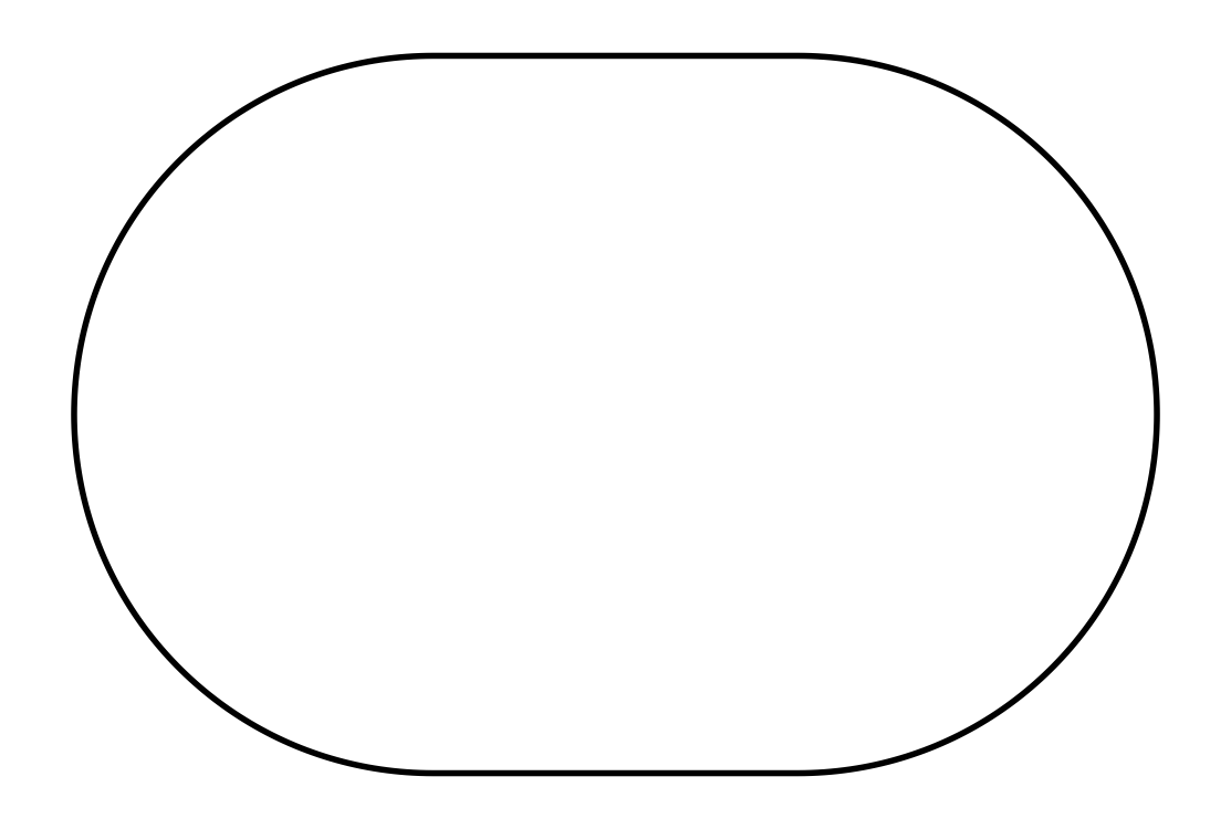
<metadata>
{"format":"dxf","ext":"dxf","renderer":"ezdxf+matplotlib","layout":"modelspace","background":"white","min_lineweight":24,"dpi":150}
</metadata>
<code>
0
SECTION
2
ENTITIES
0
POLYLINE
8
FOREGROUND
66
     1
40
0.01
41
0.01
70
     1
0
VERTEX
8
FOREGROUND
10
1.24
20
0.05
0
VERTEX
8
FOREGROUND
10
1.251
20
0.05011
0
VERTEX
8
FOREGROUND
10
1.262
20
0.05042
0
VERTEX
8
FOREGROUND
10
1.273
20
0.05092
0
VERTEX
8
FOREGROUND
10
1.284
20
0.05161
0
VERTEX
8
FOREGROUND
10
1.294
20
0.0525
0
VERTEX
8
FOREGROUND
10
1.305
20
0.05359
0
VERTEX
8
FOREGROUND
10
1.316
20
0.05486
0
VERTEX
8
FOREGROUND
10
1.326
20
0.05631
0
VERTEX
8
FOREGROUND
10
1.337
20
0.05796
0
VERTEX
8
FOREGROUND
10
1.347
20
0.05979
0
VERTEX
8
FOREGROUND
10
1.358
20
0.0618
0
VERTEX
8
FOREGROUND
10
1.368
20
0.06399
0
VERTEX
8
FOREGROUND
10
1.378
20
0.06636
0
VERTEX
8
FOREGROUND
10
1.388
20
0.06891
0
VERTEX
8
FOREGROUND
10
1.399
20
0.07163
0
VERTEX
8
FOREGROUND
10
1.409
20
0.07453
0
VERTEX
8
FOREGROUND
10
1.419
20
0.0776
0
VERTEX
8
FOREGROUND
10
1.428
20
0.08084
0
VERTEX
8
FOREGROUND
10
1.438
20
0.08425
0
VERTEX
8
FOREGROUND
10
1.448
20
0.08783
0
VERTEX
8
FOREGROUND
10
1.458
20
0.09157
0
VERTEX
8
FOREGROUND
10
1.467
20
0.09547
0
VERTEX
8
FOREGROUND
10
1.477
20
0.09954
0
VERTEX
8
FOREGROUND
10
1.486
20
0.1038
0
VERTEX
8
FOREGROUND
10
1.495
20
0.1082
0
VERTEX
8
FOREGROUND
10
1.505
20
0.1127
0
VERTEX
8
FOREGROUND
10
1.514
20
0.1174
0
VERTEX
8
FOREGROUND
10
1.523
20
0.1222
0
VERTEX
8
FOREGROUND
10
1.532
20
0.1272
0
VERTEX
8
FOREGROUND
10
1.541
20
0.1324
0
VERTEX
8
FOREGROUND
10
1.549
20
0.1377
0
VERTEX
8
FOREGROUND
10
1.558
20
0.1431
0
VERTEX
8
FOREGROUND
10
1.567
20
0.1487
0
VERTEX
8
FOREGROUND
10
1.575
20
0.1545
0
VERTEX
8
FOREGROUND
10
1.583
20
0.1604
0
VERTEX
8
FOREGROUND
10
1.592
20
0.1664
0
VERTEX
8
FOREGROUND
10
1.6
20
0.1725
0
VERTEX
8
FOREGROUND
10
1.608
20
0.1788
0
VERTEX
8
FOREGROUND
10
1.616
20
0.1852
0
VERTEX
8
FOREGROUND
10
1.623
20
0.1918
0
VERTEX
8
FOREGROUND
10
1.631
20
0.1985
0
VERTEX
8
FOREGROUND
10
1.639
20
0.2053
0
VERTEX
8
FOREGROUND
10
1.646
20
0.2122
0
VERTEX
8
FOREGROUND
10
1.653
20
0.2193
0
VERTEX
8
FOREGROUND
10
1.661
20
0.2265
0
VERTEX
8
FOREGROUND
10
1.668
20
0.2338
0
VERTEX
8
FOREGROUND
10
1.675
20
0.2413
0
VERTEX
8
FOREGROUND
10
1.682
20
0.2488
0
VERTEX
8
FOREGROUND
10
1.688
20
0.2565
0
VERTEX
8
FOREGROUND
10
1.695
20
0.2643
0
VERTEX
8
FOREGROUND
10
1.701
20
0.2722
0
VERTEX
8
FOREGROUND
10
1.707
20
0.2802
0
VERTEX
8
FOREGROUND
10
1.714
20
0.2883
0
VERTEX
8
FOREGROUND
10
1.72
20
0.2966
0
VERTEX
8
FOREGROUND
10
1.726
20
0.3049
0
VERTEX
8
FOREGROUND
10
1.731
20
0.3134
0
VERTEX
8
FOREGROUND
10
1.737
20
0.3219
0
VERTEX
8
FOREGROUND
10
1.742
20
0.3306
0
VERTEX
8
FOREGROUND
10
1.748
20
0.3393
0
VERTEX
8
FOREGROUND
10
1.753
20
0.3482
0
VERTEX
8
FOREGROUND
10
1.758
20
0.3571
0
VERTEX
8
FOREGROUND
10
1.763
20
0.3662
0
VERTEX
8
FOREGROUND
10
1.767
20
0.3753
0
VERTEX
8
FOREGROUND
10
1.772
20
0.3845
0
VERTEX
8
FOREGROUND
10
1.776
20
0.3939
0
VERTEX
8
FOREGROUND
10
1.78
20
0.4033
0
VERTEX
8
FOREGROUND
10
1.785
20
0.4128
0
VERTEX
8
FOREGROUND
10
1.788
20
0.4223
0
VERTEX
8
FOREGROUND
10
1.792
20
0.432
0
VERTEX
8
FOREGROUND
10
1.796
20
0.4417
0
VERTEX
8
FOREGROUND
10
1.799
20
0.4516
0
VERTEX
8
FOREGROUND
10
1.802
20
0.4615
0
VERTEX
8
FOREGROUND
10
1.805
20
0.4714
0
VERTEX
8
FOREGROUND
10
1.808
20
0.4815
0
VERTEX
8
FOREGROUND
10
1.811
20
0.4916
0
VERTEX
8
FOREGROUND
10
1.814
20
0.5018
0
VERTEX
8
FOREGROUND
10
1.816
20
0.5121
0
VERTEX
8
FOREGROUND
10
1.818
20
0.5224
0
VERTEX
8
FOREGROUND
10
1.82
20
0.5328
0
VERTEX
8
FOREGROUND
10
1.822
20
0.5433
0
VERTEX
8
FOREGROUND
10
1.824
20
0.5538
0
VERTEX
8
FOREGROUND
10
1.825
20
0.5644
0
VERTEX
8
FOREGROUND
10
1.826
20
0.575
0
VERTEX
8
FOREGROUND
10
1.827
20
0.5857
0
VERTEX
8
FOREGROUND
10
1.828
20
0.5965
0
VERTEX
8
FOREGROUND
10
1.829
20
0.6073
0
VERTEX
8
FOREGROUND
10
1.83
20
0.6181
0
VERTEX
8
FOREGROUND
10
1.83
20
0.629
0
VERTEX
8
FOREGROUND
10
1.83
20
0.64
0
VERTEX
8
FOREGROUND
10
1.83
20
0.64
0
VERTEX
8
FOREGROUND
10
1.83
20
0.651
0
VERTEX
8
FOREGROUND
10
1.83
20
0.6619
0
VERTEX
8
FOREGROUND
10
1.829
20
0.6727
0
VERTEX
8
FOREGROUND
10
1.828
20
0.6835
0
VERTEX
8
FOREGROUND
10
1.827
20
0.6943
0
VERTEX
8
FOREGROUND
10
1.826
20
0.705
0
VERTEX
8
FOREGROUND
10
1.825
20
0.7156
0
VERTEX
8
FOREGROUND
10
1.824
20
0.7262
0
VERTEX
8
FOREGROUND
10
1.822
20
0.7368
0
VERTEX
8
FOREGROUND
10
1.82
20
0.7472
0
VERTEX
8
FOREGROUND
10
1.818
20
0.7576
0
VERTEX
8
FOREGROUND
10
1.816
20
0.7679
0
VERTEX
8
FOREGROUND
10
1.814
20
0.7782
0
VERTEX
8
FOREGROUND
10
1.811
20
0.7884
0
VERTEX
8
FOREGROUND
10
1.808
20
0.7985
0
VERTEX
8
FOREGROUND
10
1.805
20
0.8086
0
VERTEX
8
FOREGROUND
10
1.802
20
0.8186
0
VERTEX
8
FOREGROUND
10
1.799
20
0.8285
0
VERTEX
8
FOREGROUND
10
1.796
20
0.8383
0
VERTEX
8
FOREGROUND
10
1.792
20
0.848
0
VERTEX
8
FOREGROUND
10
1.788
20
0.8577
0
VERTEX
8
FOREGROUND
10
1.785
20
0.8673
0
VERTEX
8
FOREGROUND
10
1.78
20
0.8768
0
VERTEX
8
FOREGROUND
10
1.776
20
0.8862
0
VERTEX
8
FOREGROUND
10
1.772
20
0.8955
0
VERTEX
8
FOREGROUND
10
1.767
20
0.9047
0
VERTEX
8
FOREGROUND
10
1.763
20
0.9139
0
VERTEX
8
FOREGROUND
10
1.758
20
0.9229
0
VERTEX
8
FOREGROUND
10
1.753
20
0.9318
0
VERTEX
8
FOREGROUND
10
1.748
20
0.9407
0
VERTEX
8
FOREGROUND
10
1.742
20
0.9495
0
VERTEX
8
FOREGROUND
10
1.737
20
0.9581
0
VERTEX
8
FOREGROUND
10
1.731
20
0.9667
0
VERTEX
8
FOREGROUND
10
1.725
20
0.9751
0
VERTEX
8
FOREGROUND
10
1.72
20
0.9835
0
VERTEX
8
FOREGROUND
10
1.714
20
0.9917
0
VERTEX
8
FOREGROUND
10
1.707
20
0.9998
0
VERTEX
8
FOREGROUND
10
1.701
20
1.008
0
VERTEX
8
FOREGROUND
10
1.695
20
1.016
0
VERTEX
8
FOREGROUND
10
1.688
20
1.024
0
VERTEX
8
FOREGROUND
10
1.681
20
1.031
0
VERTEX
8
FOREGROUND
10
1.675
20
1.039
0
VERTEX
8
FOREGROUND
10
1.668
20
1.046
0
VERTEX
8
FOREGROUND
10
1.661
20
1.054
0
VERTEX
8
FOREGROUND
10
1.653
20
1.061
0
VERTEX
8
FOREGROUND
10
1.646
20
1.068
0
VERTEX
8
FOREGROUND
10
1.639
20
1.075
0
VERTEX
8
FOREGROUND
10
1.631
20
1.082
0
VERTEX
8
FOREGROUND
10
1.623
20
1.088
0
VERTEX
8
FOREGROUND
10
1.616
20
1.095
0
VERTEX
8
FOREGROUND
10
1.608
20
1.101
0
VERTEX
8
FOREGROUND
10
1.6
20
1.108
0
VERTEX
8
FOREGROUND
10
1.592
20
1.114
0
VERTEX
8
FOREGROUND
10
1.583
20
1.12
0
VERTEX
8
FOREGROUND
10
1.575
20
1.126
0
VERTEX
8
FOREGROUND
10
1.567
20
1.131
0
VERTEX
8
FOREGROUND
10
1.558
20
1.137
0
VERTEX
8
FOREGROUND
10
1.549
20
1.142
0
VERTEX
8
FOREGROUND
10
1.541
20
1.148
0
VERTEX
8
FOREGROUND
10
1.532
20
1.153
0
VERTEX
8
FOREGROUND
10
1.523
20
1.158
0
VERTEX
8
FOREGROUND
10
1.514
20
1.163
0
VERTEX
8
FOREGROUND
10
1.505
20
1.167
0
VERTEX
8
FOREGROUND
10
1.495
20
1.172
0
VERTEX
8
FOREGROUND
10
1.486
20
1.176
0
VERTEX
8
FOREGROUND
10
1.477
20
1.18
0
VERTEX
8
FOREGROUND
10
1.467
20
1.185
0
VERTEX
8
FOREGROUND
10
1.458
20
1.188
0
VERTEX
8
FOREGROUND
10
1.448
20
1.192
0
VERTEX
8
FOREGROUND
10
1.438
20
1.196
0
VERTEX
8
FOREGROUND
10
1.428
20
1.199
0
VERTEX
8
FOREGROUND
10
1.418
20
1.202
0
VERTEX
8
FOREGROUND
10
1.408
20
1.205
0
VERTEX
8
FOREGROUND
10
1.398
20
1.208
0
VERTEX
8
FOREGROUND
10
1.388
20
1.211
0
VERTEX
8
FOREGROUND
10
1.378
20
1.214
0
VERTEX
8
FOREGROUND
10
1.368
20
1.216
0
VERTEX
8
FOREGROUND
10
1.358
20
1.218
0
VERTEX
8
FOREGROUND
10
1.347
20
1.22
0
VERTEX
8
FOREGROUND
10
1.337
20
1.222
0
VERTEX
8
FOREGROUND
10
1.326
20
1.224
0
VERTEX
8
FOREGROUND
10
1.316
20
1.225
0
VERTEX
8
FOREGROUND
10
1.305
20
1.226
0
VERTEX
8
FOREGROUND
10
1.294
20
1.228
0
VERTEX
8
FOREGROUND
10
1.283
20
1.228
0
VERTEX
8
FOREGROUND
10
1.273
20
1.229
0
VERTEX
8
FOREGROUND
10
1.262
20
1.23
0
VERTEX
8
FOREGROUND
10
1.251
20
1.23
0
VERTEX
8
FOREGROUND
10
1.24
20
1.23
0
VERTEX
8
FOREGROUND
10
0.6399
20
1.23
0
VERTEX
8
FOREGROUND
10
0.6289
20
1.23
0
VERTEX
8
FOREGROUND
10
0.618
20
1.23
0
VERTEX
8
FOREGROUND
10
0.6072
20
1.229
0
VERTEX
8
FOREGROUND
10
0.5964
20
1.228
0
VERTEX
8
FOREGROUND
10
0.5856
20
1.227
0
VERTEX
8
FOREGROUND
10
0.5749
20
1.226
0
VERTEX
8
FOREGROUND
10
0.5643
20
1.225
0
VERTEX
8
FOREGROUND
10
0.5537
20
1.224
0
VERTEX
8
FOREGROUND
10
0.5432
20
1.222
0
VERTEX
8
FOREGROUND
10
0.5327
20
1.22
0
VERTEX
8
FOREGROUND
10
0.5223
20
1.218
0
VERTEX
8
FOREGROUND
10
0.512
20
1.216
0
VERTEX
8
FOREGROUND
10
0.5017
20
1.214
0
VERTEX
8
FOREGROUND
10
0.4915
20
1.211
0
VERTEX
8
FOREGROUND
10
0.4814
20
1.208
0
VERTEX
8
FOREGROUND
10
0.4714
20
1.205
0
VERTEX
8
FOREGROUND
10
0.4614
20
1.202
0
VERTEX
8
FOREGROUND
10
0.4515
20
1.199
0
VERTEX
8
FOREGROUND
10
0.4417
20
1.196
0
VERTEX
8
FOREGROUND
10
0.4319
20
1.192
0
VERTEX
8
FOREGROUND
10
0.4223
20
1.188
0
VERTEX
8
FOREGROUND
10
0.4127
20
1.184
0
VERTEX
8
FOREGROUND
10
0.4032
20
1.18
0
VERTEX
8
FOREGROUND
10
0.3938
20
1.176
0
VERTEX
8
FOREGROUND
10
0.3845
20
1.172
0
VERTEX
8
FOREGROUND
10
0.3752
20
1.167
0
VERTEX
8
FOREGROUND
10
0.3661
20
1.163
0
VERTEX
8
FOREGROUND
10
0.3571
20
1.158
0
VERTEX
8
FOREGROUND
10
0.3481
20
1.153
0
VERTEX
8
FOREGROUND
10
0.3393
20
1.148
0
VERTEX
8
FOREGROUND
10
0.3305
20
1.142
0
VERTEX
8
FOREGROUND
10
0.3219
20
1.137
0
VERTEX
8
FOREGROUND
10
0.3133
20
1.131
0
VERTEX
8
FOREGROUND
10
0.3049
20
1.125
0
VERTEX
8
FOREGROUND
10
0.2965
20
1.12
0
VERTEX
8
FOREGROUND
10
0.2883
20
1.114
0
VERTEX
8
FOREGROUND
10
0.2802
20
1.107
0
VERTEX
8
FOREGROUND
10
0.2722
20
1.101
0
VERTEX
8
FOREGROUND
10
0.2643
20
1.095
0
VERTEX
8
FOREGROUND
10
0.2565
20
1.088
0
VERTEX
8
FOREGROUND
10
0.2488
20
1.081
0
VERTEX
8
FOREGROUND
10
0.2412
20
1.075
0
VERTEX
8
FOREGROUND
10
0.2338
20
1.068
0
VERTEX
8
FOREGROUND
10
0.2265
20
1.061
0
VERTEX
8
FOREGROUND
10
0.2193
20
1.053
0
VERTEX
8
FOREGROUND
10
0.2122
20
1.046
0
VERTEX
8
FOREGROUND
10
0.2053
20
1.039
0
VERTEX
8
FOREGROUND
10
0.1985
20
1.031
0
VERTEX
8
FOREGROUND
10
0.1918
20
1.023
0
VERTEX
8
FOREGROUND
10
0.1852
20
1.016
0
VERTEX
8
FOREGROUND
10
0.1788
20
1.008
0
VERTEX
8
FOREGROUND
10
0.1725
20
0.9997
0
VERTEX
8
FOREGROUND
10
0.1663
20
0.9916
0
VERTEX
8
FOREGROUND
10
0.1603
20
0.9834
0
VERTEX
8
FOREGROUND
10
0.1545
20
0.975
0
VERTEX
8
FOREGROUND
10
0.1487
20
0.9666
0
VERTEX
8
FOREGROUND
10
0.1431
20
0.958
0
VERTEX
8
FOREGROUND
10
0.1377
20
0.9494
0
VERTEX
8
FOREGROUND
10
0.1324
20
0.9406
0
VERTEX
8
FOREGROUND
10
0.1272
20
0.9318
0
VERTEX
8
FOREGROUND
10
0.1222
20
0.9228
0
VERTEX
8
FOREGROUND
10
0.1174
20
0.9138
0
VERTEX
8
FOREGROUND
10
0.1127
20
0.9047
0
VERTEX
8
FOREGROUND
10
0.1081
20
0.8954
0
VERTEX
8
FOREGROUND
10
0.1038
20
0.8861
0
VERTEX
8
FOREGROUND
10
0.09953
20
0.8767
0
VERTEX
8
FOREGROUND
10
0.09546
20
0.8672
0
VERTEX
8
FOREGROUND
10
0.09156
20
0.8576
0
VERTEX
8
FOREGROUND
10
0.08782
20
0.848
0
VERTEX
8
FOREGROUND
10
0.08424
20
0.8382
0
VERTEX
8
FOREGROUND
10
0.08083
20
0.8284
0
VERTEX
8
FOREGROUND
10
0.07759
20
0.8185
0
VERTEX
8
FOREGROUND
10
0.07452
20
0.8085
0
VERTEX
8
FOREGROUND
10
0.07163
20
0.7985
0
VERTEX
8
FOREGROUND
10
0.0689
20
0.7884
0
VERTEX
8
FOREGROUND
10
0.06636
20
0.7782
0
VERTEX
8
FOREGROUND
10
0.06399
20
0.7679
0
VERTEX
8
FOREGROUND
10
0.06179
20
0.7576
0
VERTEX
8
FOREGROUND
10
0.05978
20
0.7472
0
VERTEX
8
FOREGROUND
10
0.05796
20
0.7367
0
VERTEX
8
FOREGROUND
10
0.05631
20
0.7262
0
VERTEX
8
FOREGROUND
10
0.05485
20
0.7156
0
VERTEX
8
FOREGROUND
10
0.05358
20
0.705
0
VERTEX
8
FOREGROUND
10
0.0525
20
0.6943
0
VERTEX
8
FOREGROUND
10
0.05161
20
0.6835
0
VERTEX
8
FOREGROUND
10
0.05092
20
0.6727
0
VERTEX
8
FOREGROUND
10
0.05041
20
0.6619
0
VERTEX
8
FOREGROUND
10
0.05011
20
0.651
0
VERTEX
8
FOREGROUND
10
0.05
20
0.64
0
VERTEX
8
FOREGROUND
10
0.05
20
0.64
0
VERTEX
8
FOREGROUND
10
0.05011
20
0.629
0
VERTEX
8
FOREGROUND
10
0.05042
20
0.6181
0
VERTEX
8
FOREGROUND
10
0.05092
20
0.6073
0
VERTEX
8
FOREGROUND
10
0.05161
20
0.5965
0
VERTEX
8
FOREGROUND
10
0.0525
20
0.5857
0
VERTEX
8
FOREGROUND
10
0.05359
20
0.575
0
VERTEX
8
FOREGROUND
10
0.05486
20
0.5644
0
VERTEX
8
FOREGROUND
10
0.05631
20
0.5538
0
VERTEX
8
FOREGROUND
10
0.05796
20
0.5433
0
VERTEX
8
FOREGROUND
10
0.05979
20
0.5328
0
VERTEX
8
FOREGROUND
10
0.0618
20
0.5224
0
VERTEX
8
FOREGROUND
10
0.06399
20
0.5121
0
VERTEX
8
FOREGROUND
10
0.06636
20
0.5018
0
VERTEX
8
FOREGROUND
10
0.06891
20
0.4916
0
VERTEX
8
FOREGROUND
10
0.07163
20
0.4815
0
VERTEX
8
FOREGROUND
10
0.07453
20
0.4714
0
VERTEX
8
FOREGROUND
10
0.0776
20
0.4615
0
VERTEX
8
FOREGROUND
10
0.08084
20
0.4516
0
VERTEX
8
FOREGROUND
10
0.08425
20
0.4417
0
VERTEX
8
FOREGROUND
10
0.08783
20
0.432
0
VERTEX
8
FOREGROUND
10
0.09157
20
0.4223
0
VERTEX
8
FOREGROUND
10
0.09547
20
0.4128
0
VERTEX
8
FOREGROUND
10
0.09954
20
0.4033
0
VERTEX
8
FOREGROUND
10
0.1038
20
0.3939
0
VERTEX
8
FOREGROUND
10
0.1082
20
0.3845
0
VERTEX
8
FOREGROUND
10
0.1127
20
0.3753
0
VERTEX
8
FOREGROUND
10
0.1174
20
0.3662
0
VERTEX
8
FOREGROUND
10
0.1222
20
0.3571
0
VERTEX
8
FOREGROUND
10
0.1272
20
0.3482
0
VERTEX
8
FOREGROUND
10
0.1324
20
0.3393
0
VERTEX
8
FOREGROUND
10
0.1377
20
0.3306
0
VERTEX
8
FOREGROUND
10
0.1431
20
0.3219
0
VERTEX
8
FOREGROUND
10
0.1487
20
0.3134
0
VERTEX
8
FOREGROUND
10
0.1545
20
0.3049
0
VERTEX
8
FOREGROUND
10
0.1604
20
0.2966
0
VERTEX
8
FOREGROUND
10
0.1664
20
0.2883
0
VERTEX
8
FOREGROUND
10
0.1725
20
0.2802
0
VERTEX
8
FOREGROUND
10
0.1788
20
0.2722
0
VERTEX
8
FOREGROUND
10
0.1852
20
0.2643
0
VERTEX
8
FOREGROUND
10
0.1918
20
0.2565
0
VERTEX
8
FOREGROUND
10
0.1985
20
0.2488
0
VERTEX
8
FOREGROUND
10
0.2053
20
0.2413
0
VERTEX
8
FOREGROUND
10
0.2122
20
0.2338
0
VERTEX
8
FOREGROUND
10
0.2193
20
0.2265
0
VERTEX
8
FOREGROUND
10
0.2265
20
0.2193
0
VERTEX
8
FOREGROUND
10
0.2338
20
0.2122
0
VERTEX
8
FOREGROUND
10
0.2413
20
0.2053
0
VERTEX
8
FOREGROUND
10
0.2488
20
0.1985
0
VERTEX
8
FOREGROUND
10
0.2565
20
0.1918
0
VERTEX
8
FOREGROUND
10
0.2643
20
0.1852
0
VERTEX
8
FOREGROUND
10
0.2722
20
0.1788
0
VERTEX
8
FOREGROUND
10
0.2802
20
0.1725
0
VERTEX
8
FOREGROUND
10
0.2883
20
0.1664
0
VERTEX
8
FOREGROUND
10
0.2966
20
0.1604
0
VERTEX
8
FOREGROUND
10
0.3049
20
0.1545
0
VERTEX
8
FOREGROUND
10
0.3134
20
0.1487
0
VERTEX
8
FOREGROUND
10
0.3219
20
0.1431
0
VERTEX
8
FOREGROUND
10
0.3306
20
0.1377
0
VERTEX
8
FOREGROUND
10
0.3393
20
0.1324
0
VERTEX
8
FOREGROUND
10
0.3482
20
0.1272
0
VERTEX
8
FOREGROUND
10
0.3571
20
0.1222
0
VERTEX
8
FOREGROUND
10
0.3662
20
0.1174
0
VERTEX
8
FOREGROUND
10
0.3753
20
0.1127
0
VERTEX
8
FOREGROUND
10
0.3845
20
0.1082
0
VERTEX
8
FOREGROUND
10
0.3939
20
0.1038
0
VERTEX
8
FOREGROUND
10
0.4033
20
0.09954
0
VERTEX
8
FOREGROUND
10
0.4128
20
0.09547
0
VERTEX
8
FOREGROUND
10
0.4223
20
0.09157
0
VERTEX
8
FOREGROUND
10
0.432
20
0.08783
0
VERTEX
8
FOREGROUND
10
0.4417
20
0.08425
0
VERTEX
8
FOREGROUND
10
0.4516
20
0.08084
0
VERTEX
8
FOREGROUND
10
0.4615
20
0.0776
0
VERTEX
8
FOREGROUND
10
0.4714
20
0.07453
0
VERTEX
8
FOREGROUND
10
0.4815
20
0.07163
0
VERTEX
8
FOREGROUND
10
0.4916
20
0.06891
0
VERTEX
8
FOREGROUND
10
0.5018
20
0.06636
0
VERTEX
8
FOREGROUND
10
0.5121
20
0.06399
0
VERTEX
8
FOREGROUND
10
0.5224
20
0.0618
0
VERTEX
8
FOREGROUND
10
0.5328
20
0.05979
0
VERTEX
8
FOREGROUND
10
0.5433
20
0.05796
0
VERTEX
8
FOREGROUND
10
0.5538
20
0.05631
0
VERTEX
8
FOREGROUND
10
0.5644
20
0.05486
0
VERTEX
8
FOREGROUND
10
0.575
20
0.05359
0
VERTEX
8
FOREGROUND
10
0.5857
20
0.0525
0
VERTEX
8
FOREGROUND
10
0.5965
20
0.05161
0
VERTEX
8
FOREGROUND
10
0.6073
20
0.05092
0
VERTEX
8
FOREGROUND
10
0.6181
20
0.05042
0
VERTEX
8
FOREGROUND
10
0.629
20
0.05011
0
VERTEX
8
FOREGROUND
10
0.64
20
0.05
0
SEQEND
8
0
0
ENDSEC
0
EOF

</code>
